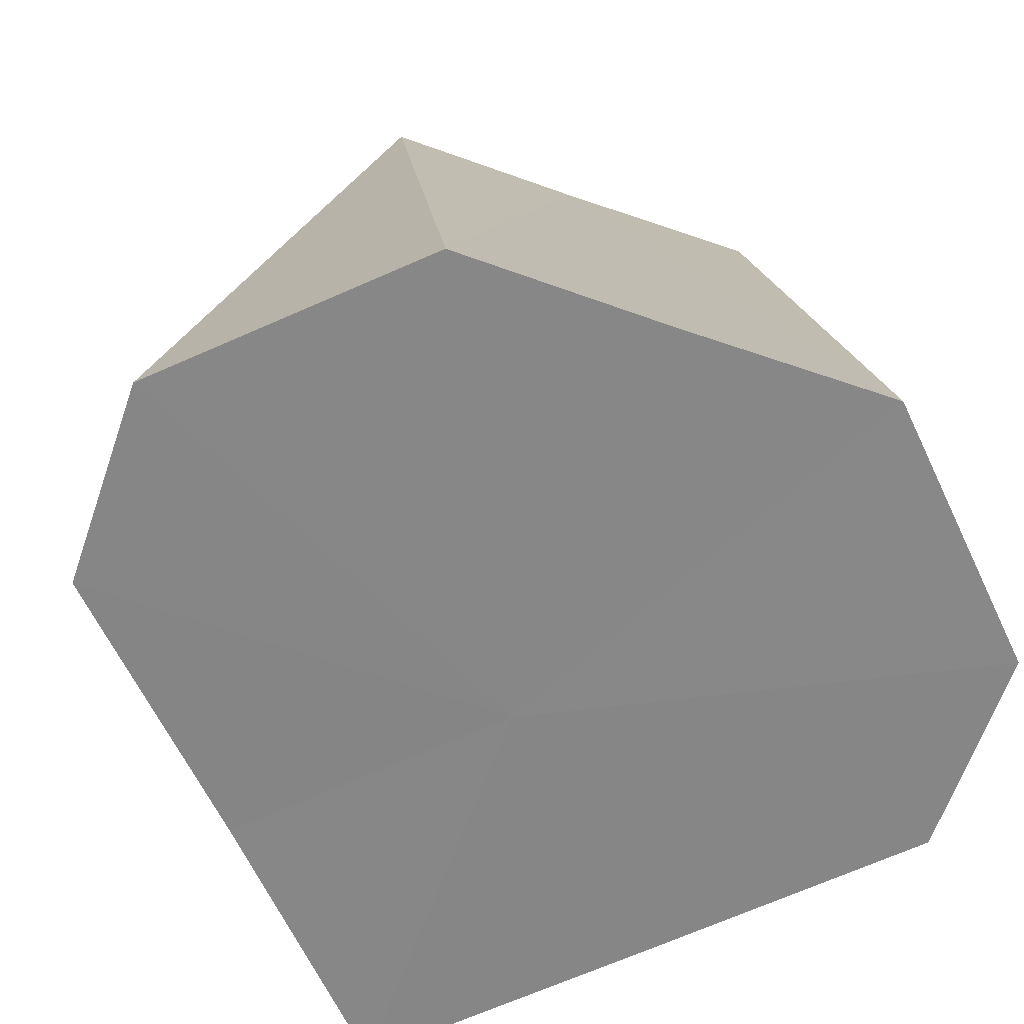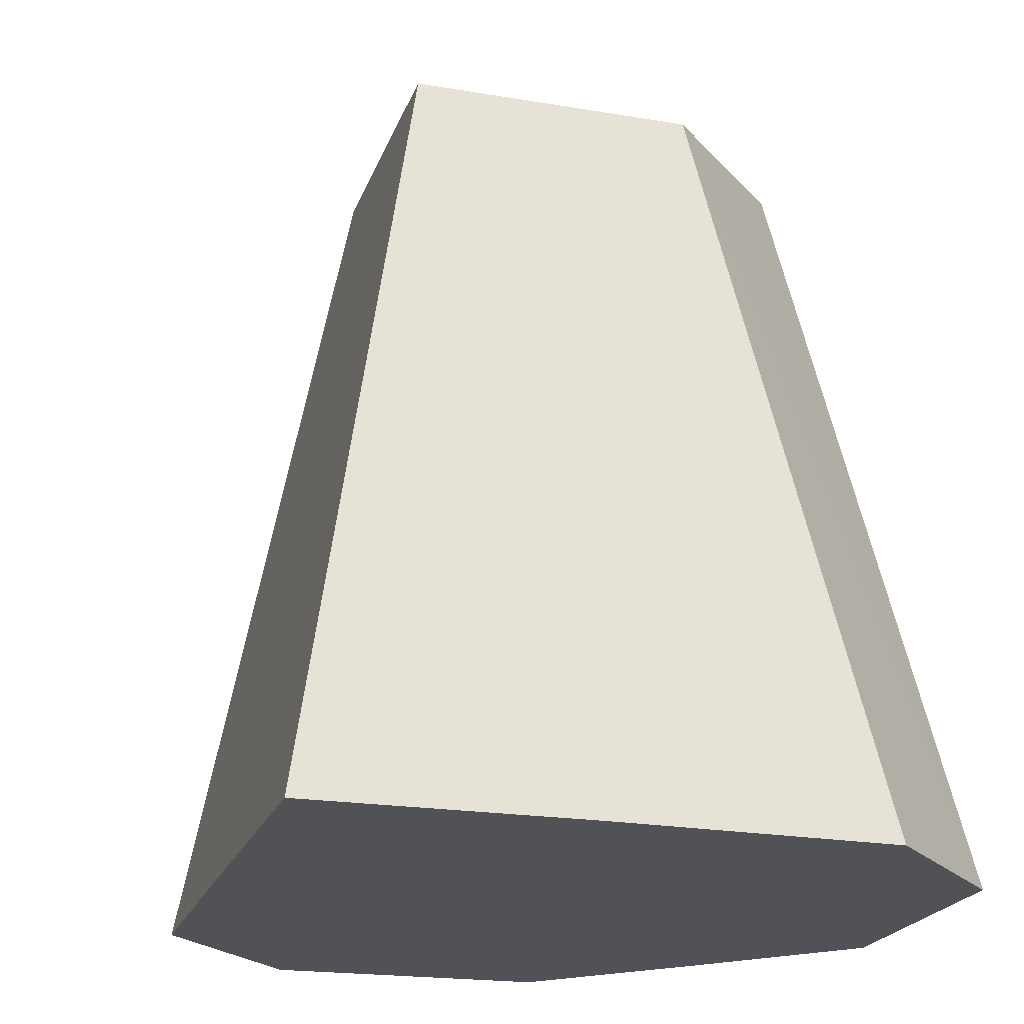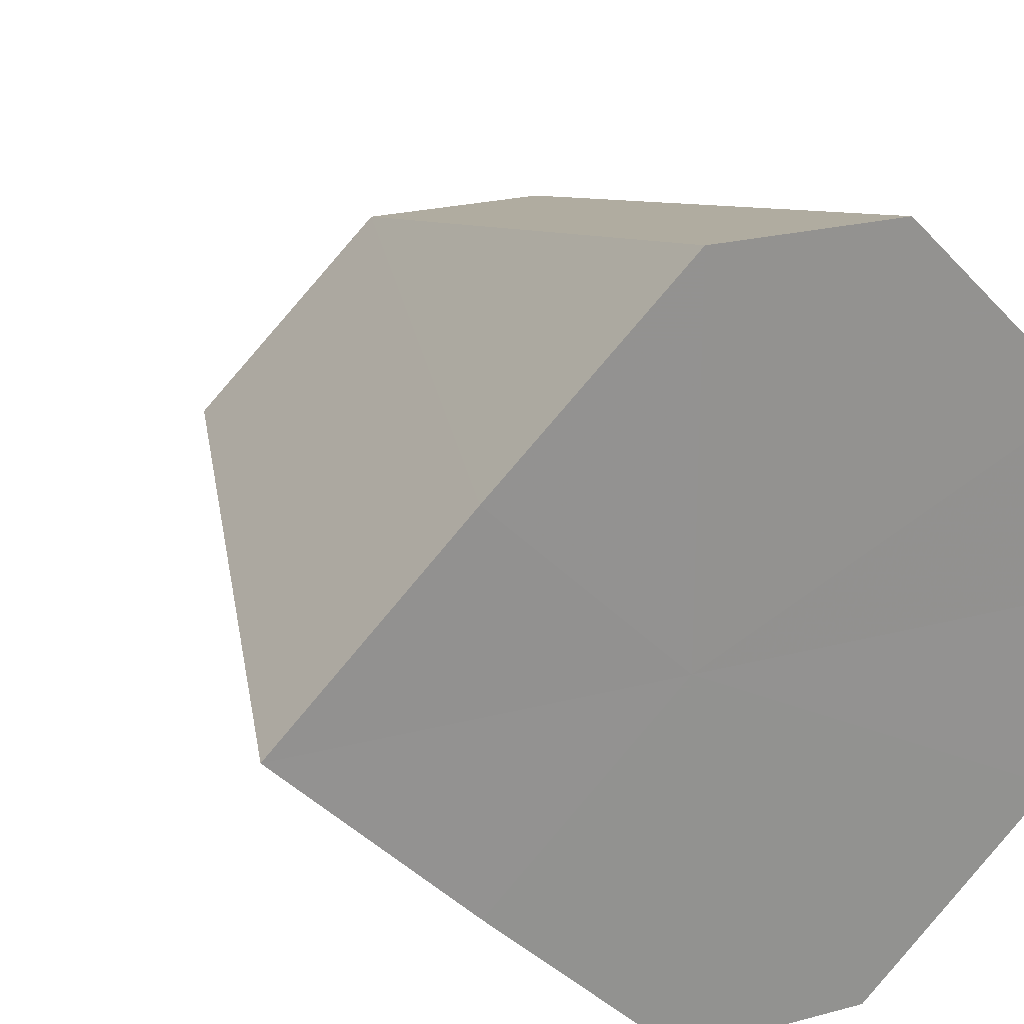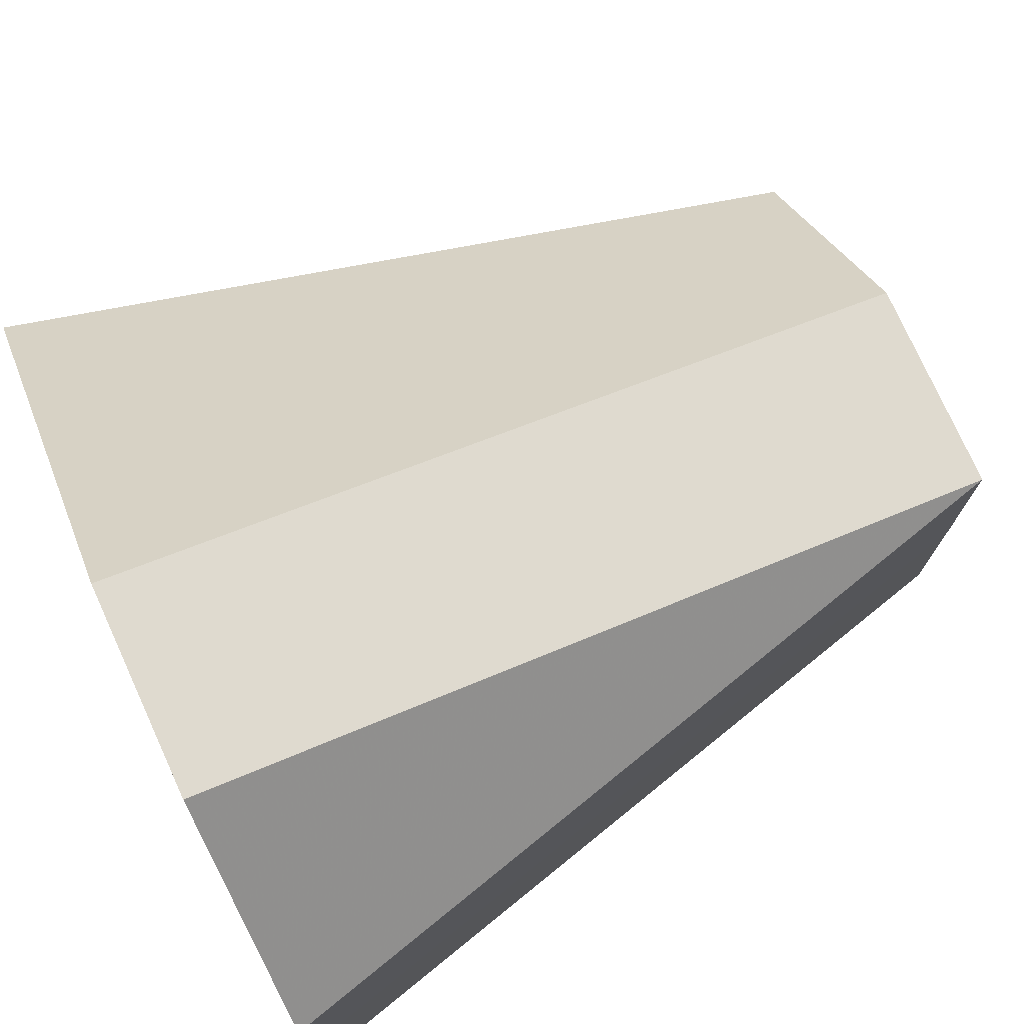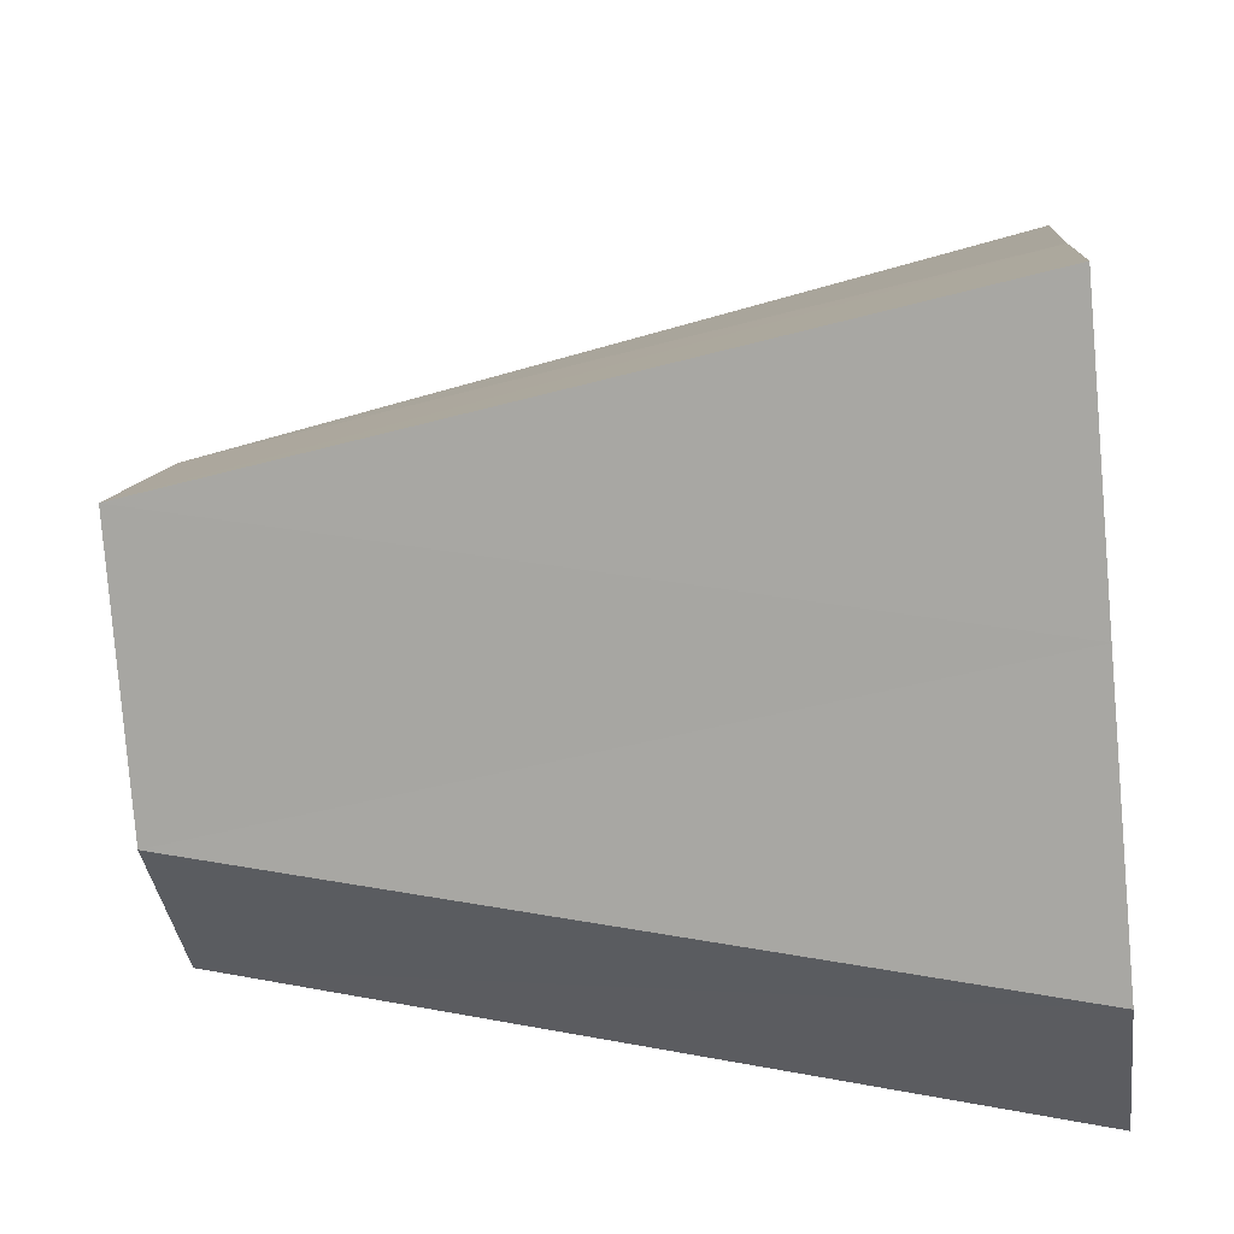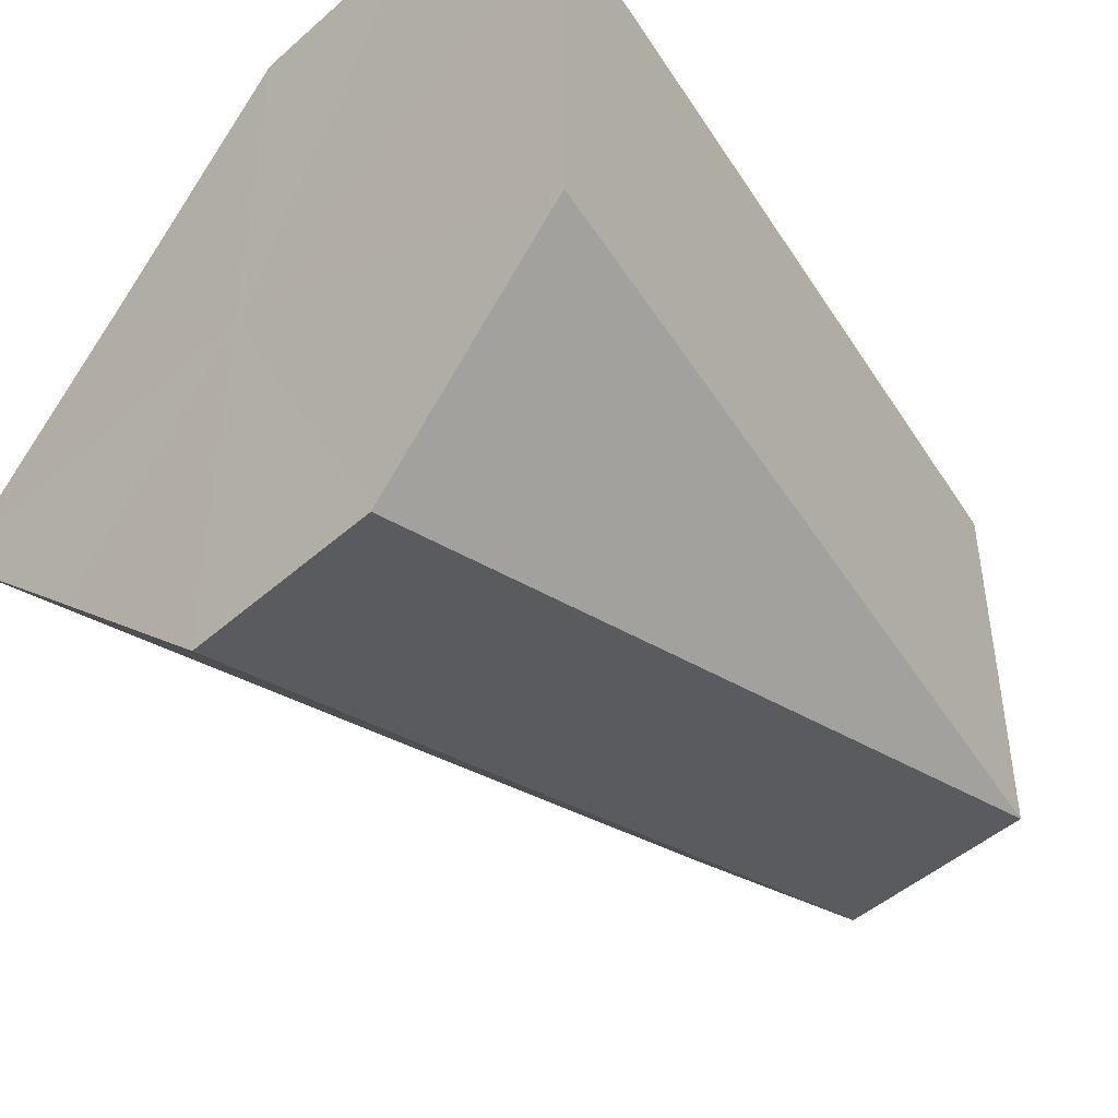
<metadata>
{"format":"obj","ext":"obj","renderer":"f3d","projection":"perspective","resolution":1024,"background":"white","views":[{"elev":-62.3,"azim":-109.7,"up":"+Z"},{"elev":-21.2,"azim":118.5,"up":"+Z"},{"elev":23.7,"azim":156.3,"up":"+Y"},{"elev":75.8,"azim":-114.7,"up":"+Y"},{"elev":-35.7,"azim":96.8,"up":"+Y"},{"elev":-47.2,"azim":-134.9,"up":"+Y"}]}
</metadata>
<code>
o 8811
v 2214 1884 7.784
v 2214 1884 7.784
v 2214 1884 7.824
v 2214 1884 7.784
v 2214 1884 7.784
v 2214 1884 7.824
v 2214 1884 7.784
v 2214 1884 7.784
v 2214 1884 7.784
v 2214 1884 7.824
v 2214 1884 7.784
v 2214 1884 7.824
v 2214 1884 7.824
v 2214 1884 7.784
v 2214 1884 7.784
v 2214 1884 7.784
v 2214 1884 7.824
v 2214 1884 7.824
v 2214 1884 7.784
v 2214 1884 7.824
v 2214 1884 7.784
v 2214 1884 7.784
v 2214 1884 7.784
v 2214 1884 7.784
v 2214 1884 7.784
v 2214 1884 7.824
v 2214 1884 7.784
v 2214 1884 7.784
v 2214 1884 7.784
v 2214 1884 7.784
v 2214 1884 7.784
v 2214 1884 7.784
v 2214 1884 7.784
v 2214 1884 7.784
v 2214 1884 7.784
v 2214 1884 7.784
v 2214 1884 7.784
f 1 2 3
f 4 1 3
f 2 5 6
f 5 7 6
f 8 6 3
f 9 4 10
f 11 3 10
f 3 6 12
f 10 3 12
f 6 13 12
f 14 13 6
f 7 15 13
f 15 16 17
f 13 18 12
f 19 18 13
f 20 10 12
f 18 20 12
f 21 10 20
f 22 20 18
f 23 9 20
f 24 23 20
f 25 24 26
f 27 28 29
f 29 28 30
f 31 28 27
f 30 28 32
f 33 28 31
f 32 28 34
f 35 28 33
f 34 28 36
f 37 28 35
f 36 28 37

</code>
